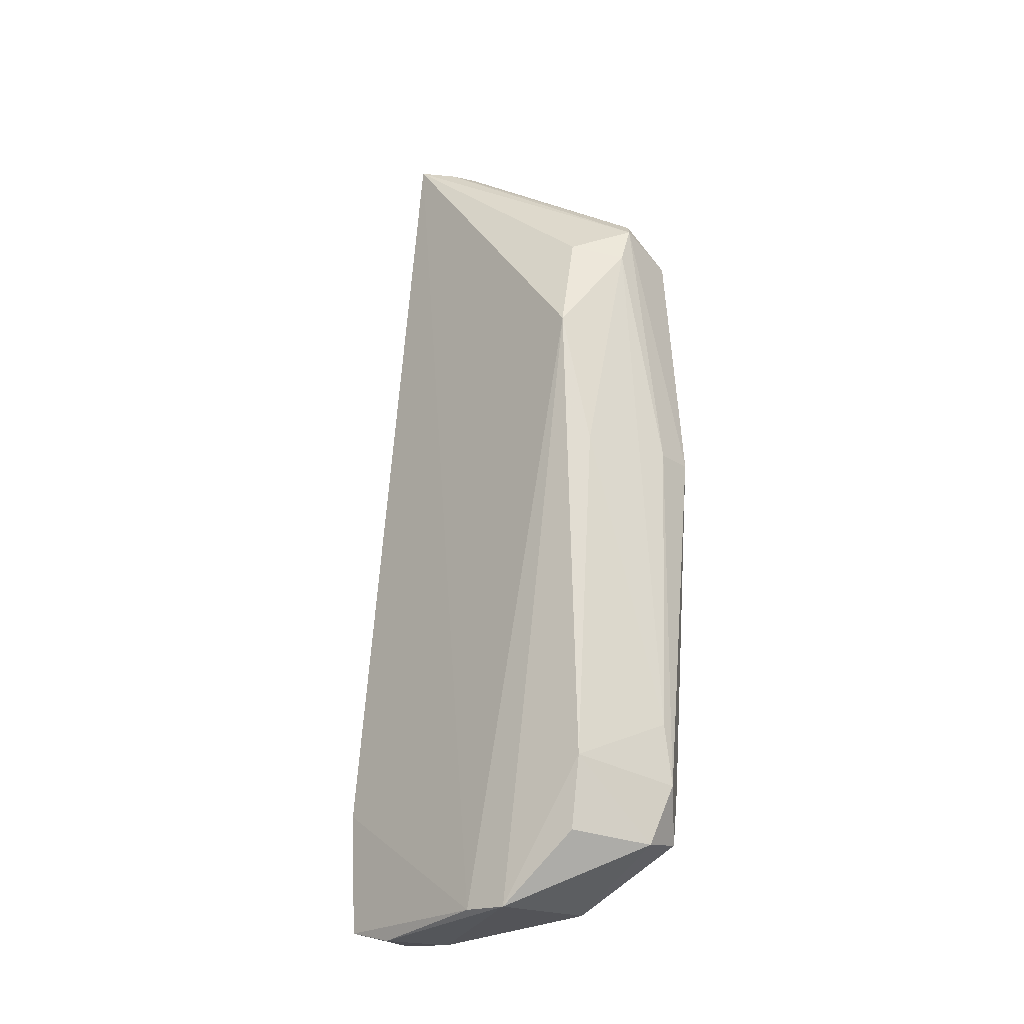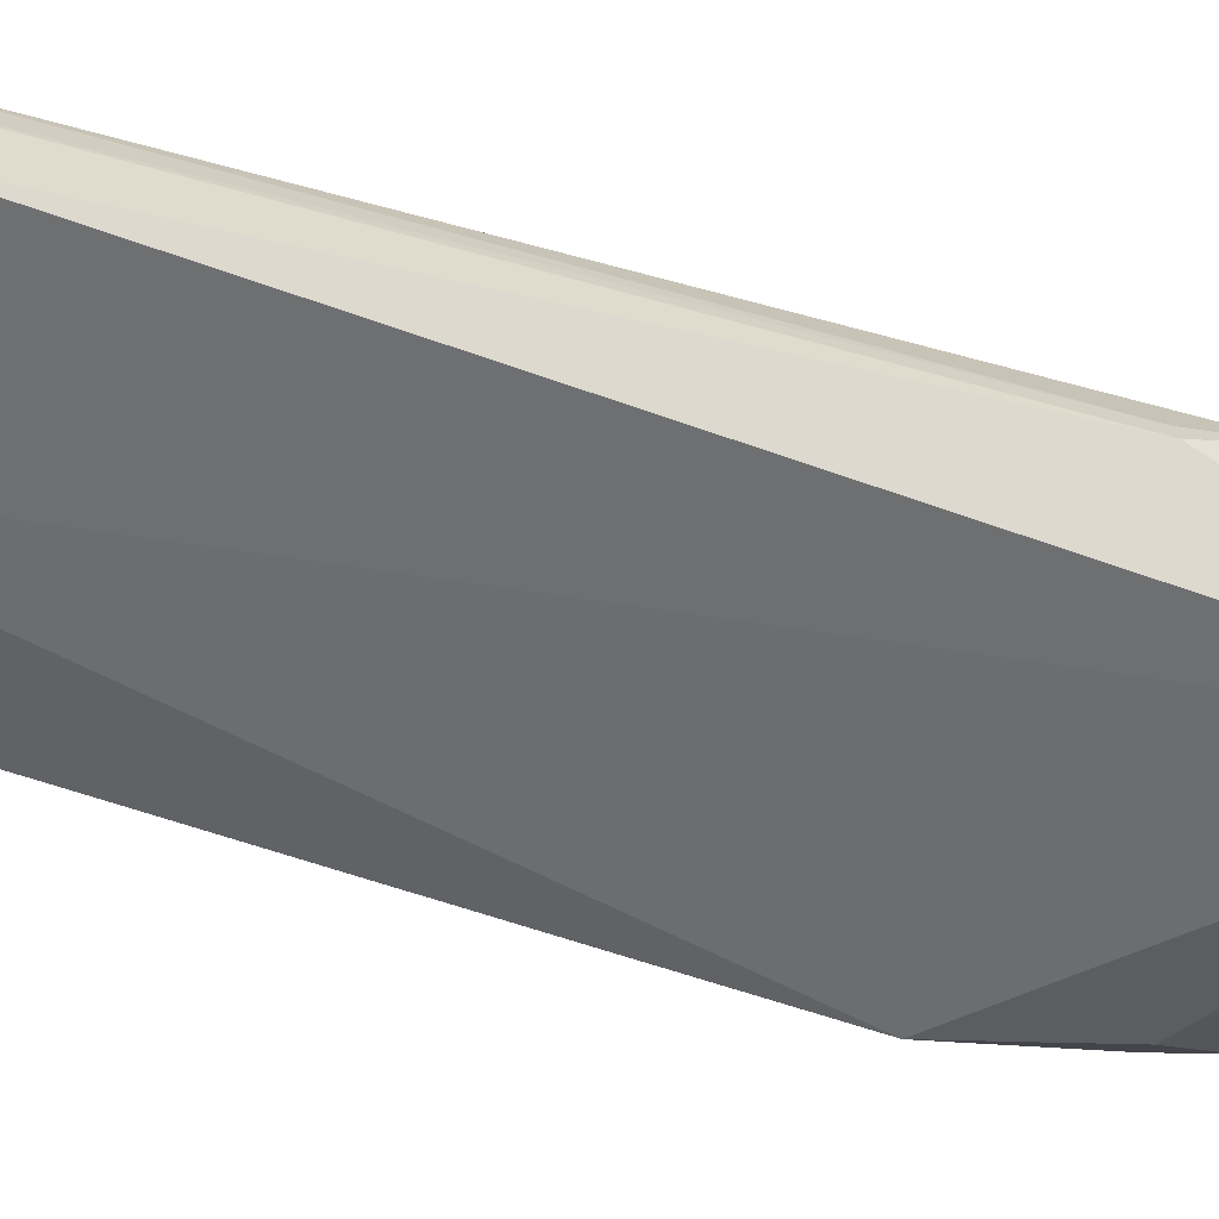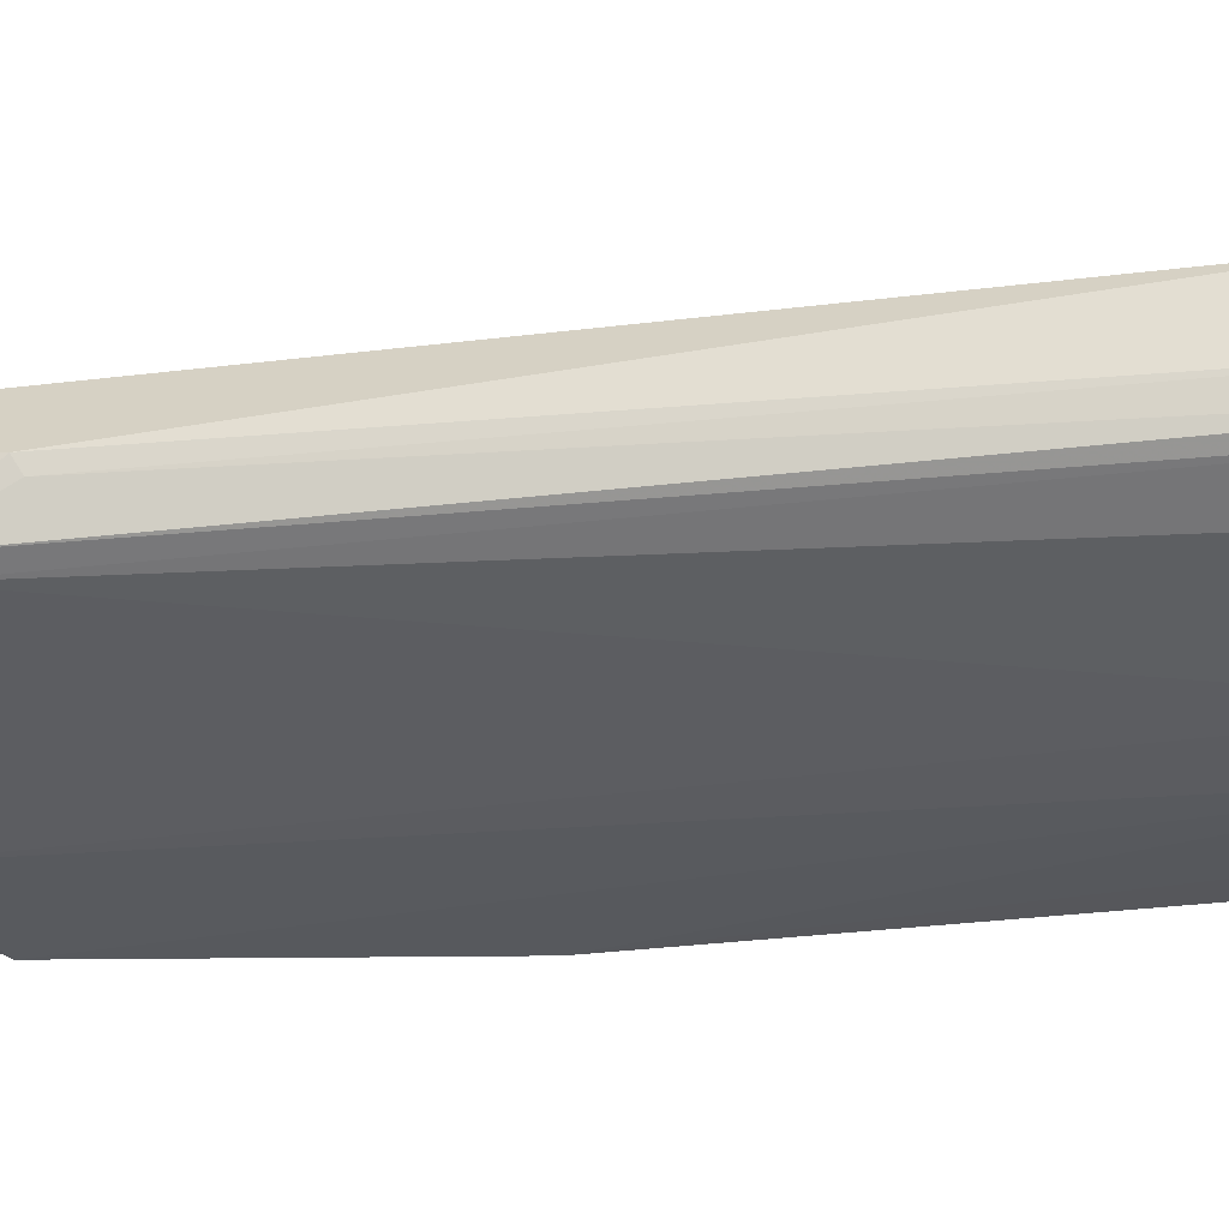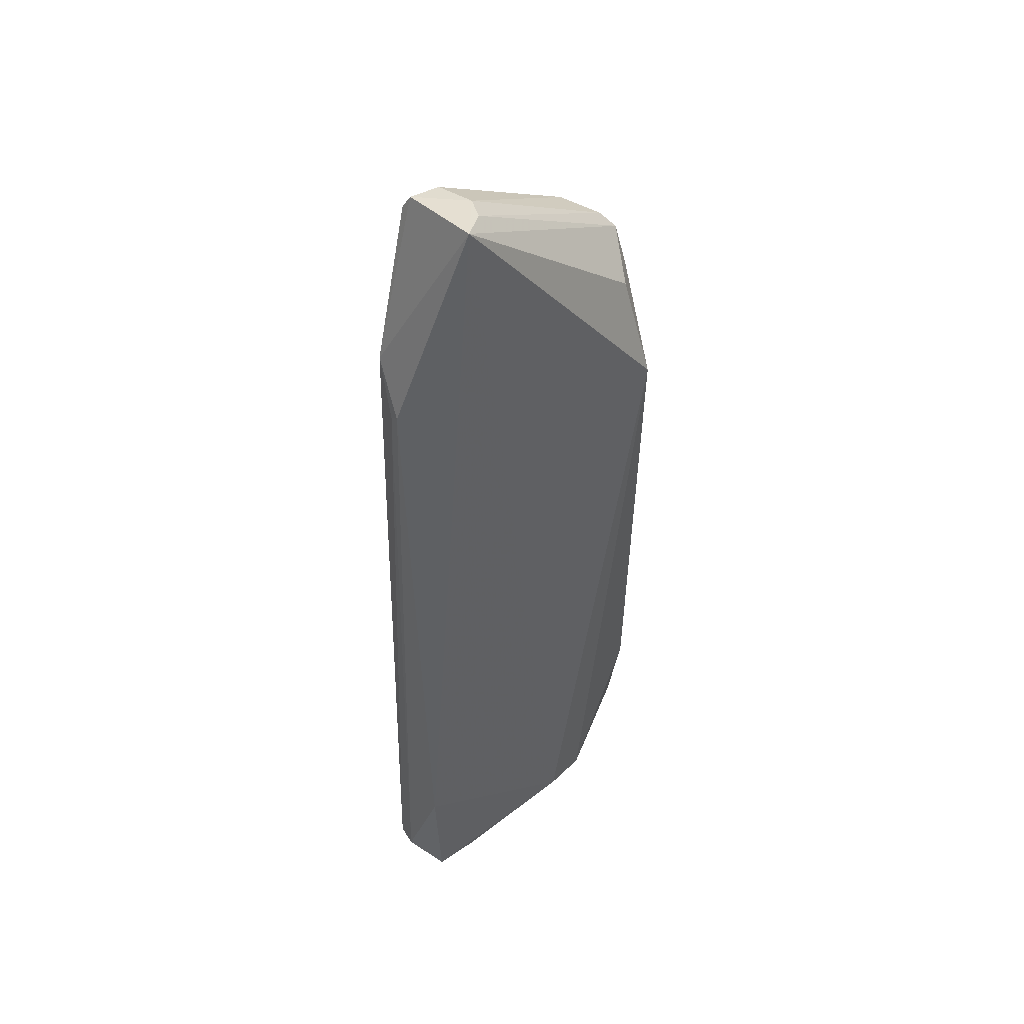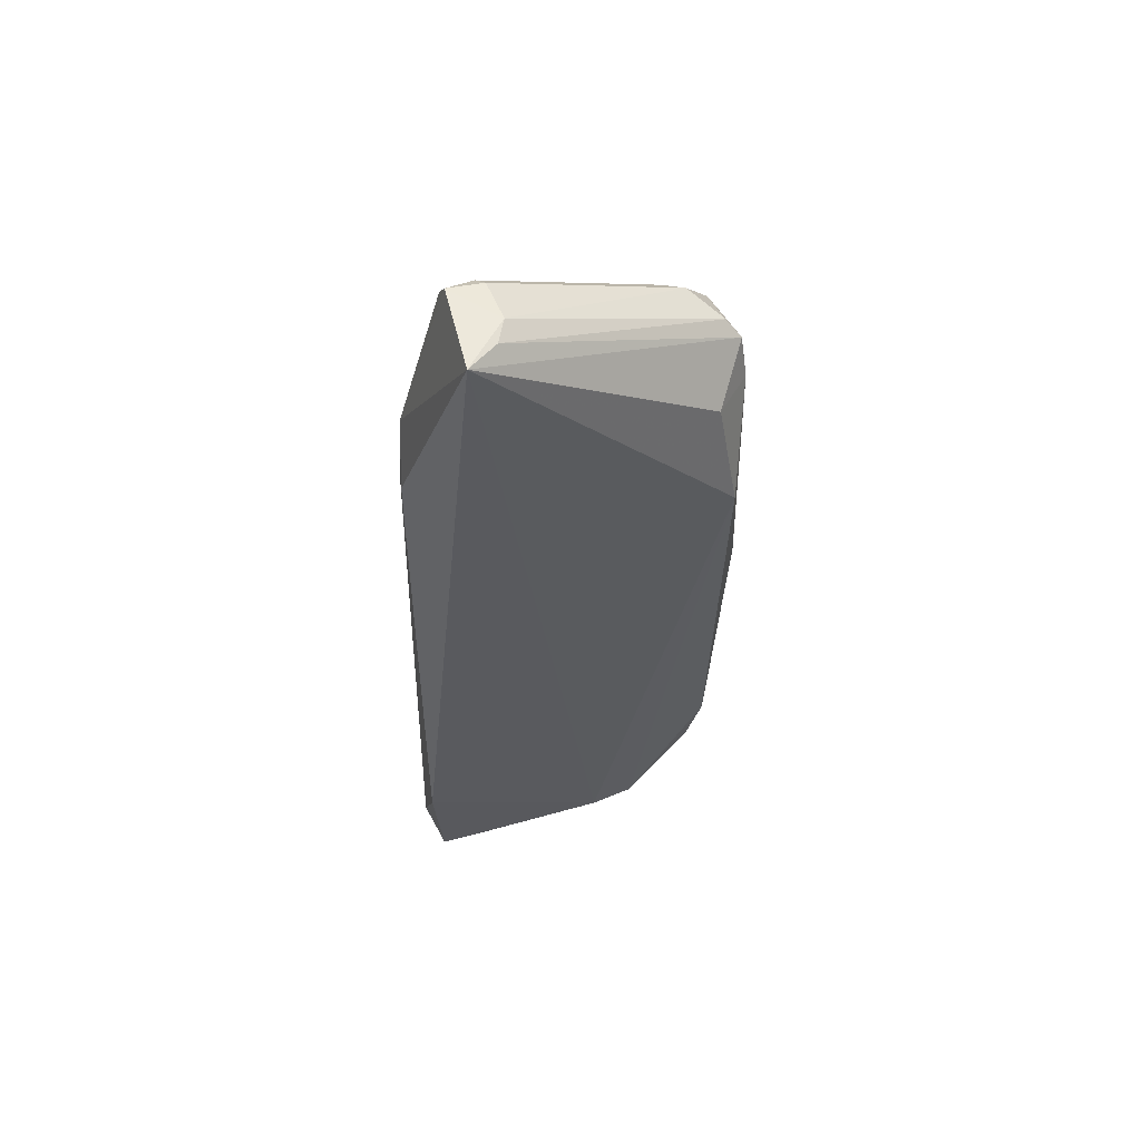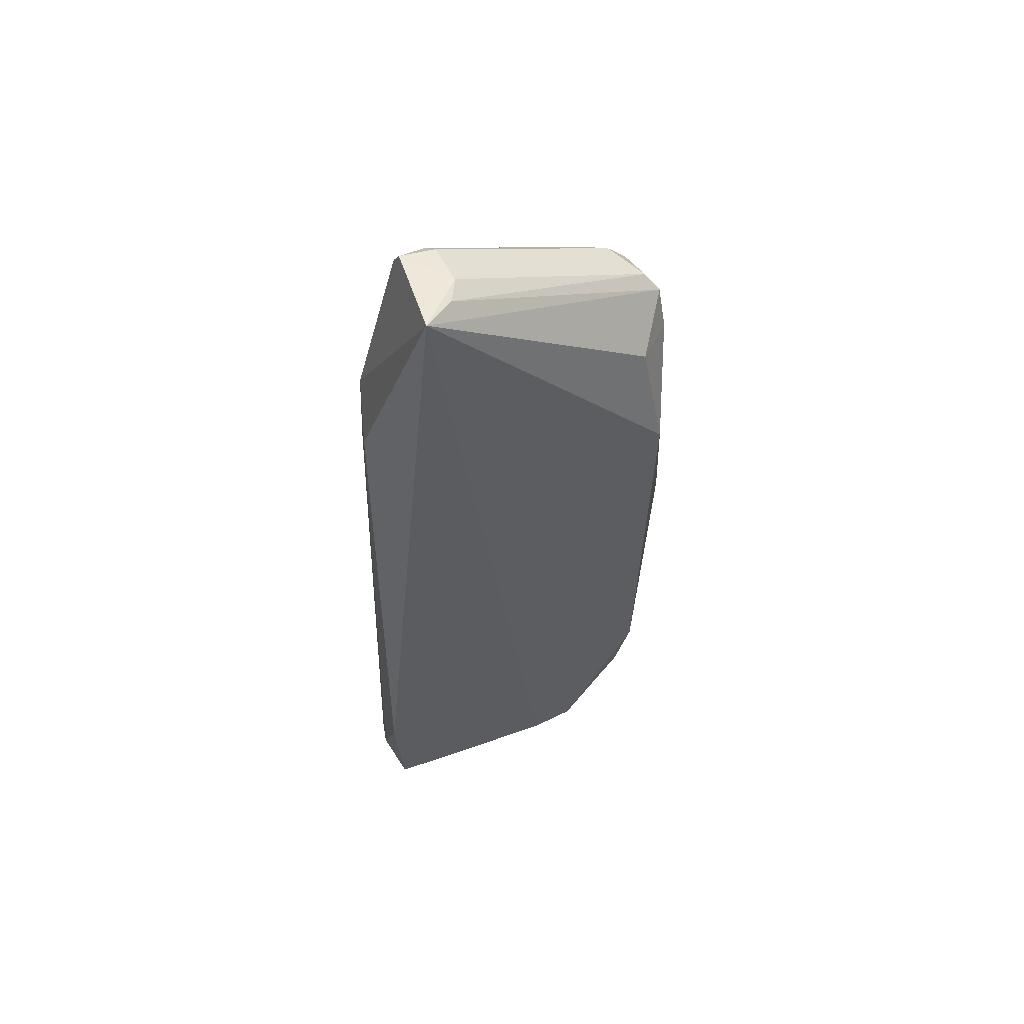
<metadata>
{"format":"obj","ext":"obj","renderer":"f3d","projection":"perspective","resolution":1024,"background":"white","views":[{"elev":-22.0,"azim":-49.9,"up":"+Z"},{"elev":38.9,"azim":-67.7,"up":"+Y"},{"elev":59.1,"azim":87.2,"up":"+Y"},{"elev":45.8,"azim":-137.5,"up":"+Z"},{"elev":60.7,"azim":-112.5,"up":"+Z"},{"elev":59.4,"azim":-116.6,"up":"+Z"}]}
</metadata>
<code>
v 0.1696 0.09484 0.2553
v 0.1776 0.0252 0.2077
v 0.1769 0.07205 0.02523
v 0.1447 0.1051 0.00618
v 0.1379 0.0337 0.1777
v 0.1641 0.1185 0.009768
v 0.1772 0.05153 0.2208
v 0.1597 0.02459 0.213
v 0.1458 0.09856 0.258
v 0.1649 0.01918 0.04137
v 0.1713 0.1054 0.2106
v 0.171 0.05551 0.01129
v 0.1721 0.08697 0.2513
v 0.1781 0.0569 0.02276
v 0.1389 0.06967 0.01048
v 0.1451 0.1208 0.04374
v 0.1461 0.03593 0.2061
v 0.1435 0.02872 0.1398
v 0.1774 0.01941 0.1394
v 0.1715 0.1045 0.03743
v 0.1697 0.1087 0.2114
v 0.1634 0.09892 0.006449
v 0.1763 0.03887 0.2206
v 0.157 0.08577 0.2554
v 0.1719 0.09541 0.2515
v 0.1739 0.02571 0.02745
v 0.1662 0.1156 0.009403
v 0.1391 0.05717 0.01006
v 0.1451 0.1188 0.009569
v 0.1556 0.02454 0.2023
v 0.1598 0.113 0.1985
v 0.1723 0.03413 0.2218
v 0.1511 0.08956 0.2558
v 0.1686 0.08563 0.2539
v 0.1773 0.03712 0.02677
v 0.1768 0.02618 0.0431
v 0.1772 0.06744 0.02407
v 0.1636 0.1157 0.007821
v 0.1609 0.02421 0.02555
v 0.1415 0.03286 0.04792
v 0.1583 0.1202 0.009677
v 0.1622 0.01949 0.05784
v 0.1664 0.01951 0.1392
v 0.1626 0.1123 0.1969
v 0.1633 0.02753 0.2174
v 0.143 0.03666 0.02851
f 11 7 3
f 14 7 2
f 14 3 7
f 15 5 9
f 16 15 9
f 17 9 5
f 17 8 9
f 19 2 8
f 19 14 2
f 20 11 3
f 21 9 1
f 23 2 7
f 23 7 13
f 24 1 9
f 25 1 13
f 25 21 1
f 25 11 21
f 25 13 7
f 25 7 11
f 27 14 12
f 27 20 3
f 27 6 21
f 27 21 11
f 27 11 20
f 27 12 22
f 28 15 4
f 28 5 15
f 28 22 12
f 28 4 22
f 29 4 15
f 29 15 16
f 30 17 5
f 30 8 17
f 30 5 18
f 31 16 9
f 31 9 21
f 32 2 23
f 33 24 9
f 33 9 8
f 34 13 1
f 34 1 24
f 34 24 32
f 34 32 23
f 34 23 13
f 35 26 12
f 35 12 14
f 35 14 19
f 36 19 10
f 36 10 26
f 36 35 19
f 36 26 35
f 37 27 3
f 37 3 14
f 37 14 27
f 38 27 22
f 38 22 4
f 38 6 27
f 38 4 29
f 39 28 12
f 39 12 26
f 39 26 10
f 40 18 5
f 40 5 28
f 40 39 10
f 41 29 16
f 41 38 29
f 41 6 38
f 41 16 31
f 42 30 18
f 42 40 10
f 42 18 40
f 43 19 8
f 43 8 30
f 43 30 42
f 43 42 10
f 43 10 19
f 44 31 21
f 44 21 6
f 44 41 31
f 44 6 41
f 45 8 2
f 45 2 32
f 45 32 24
f 45 33 8
f 45 24 33
f 46 40 28
f 46 28 39
f 46 39 40

</code>
